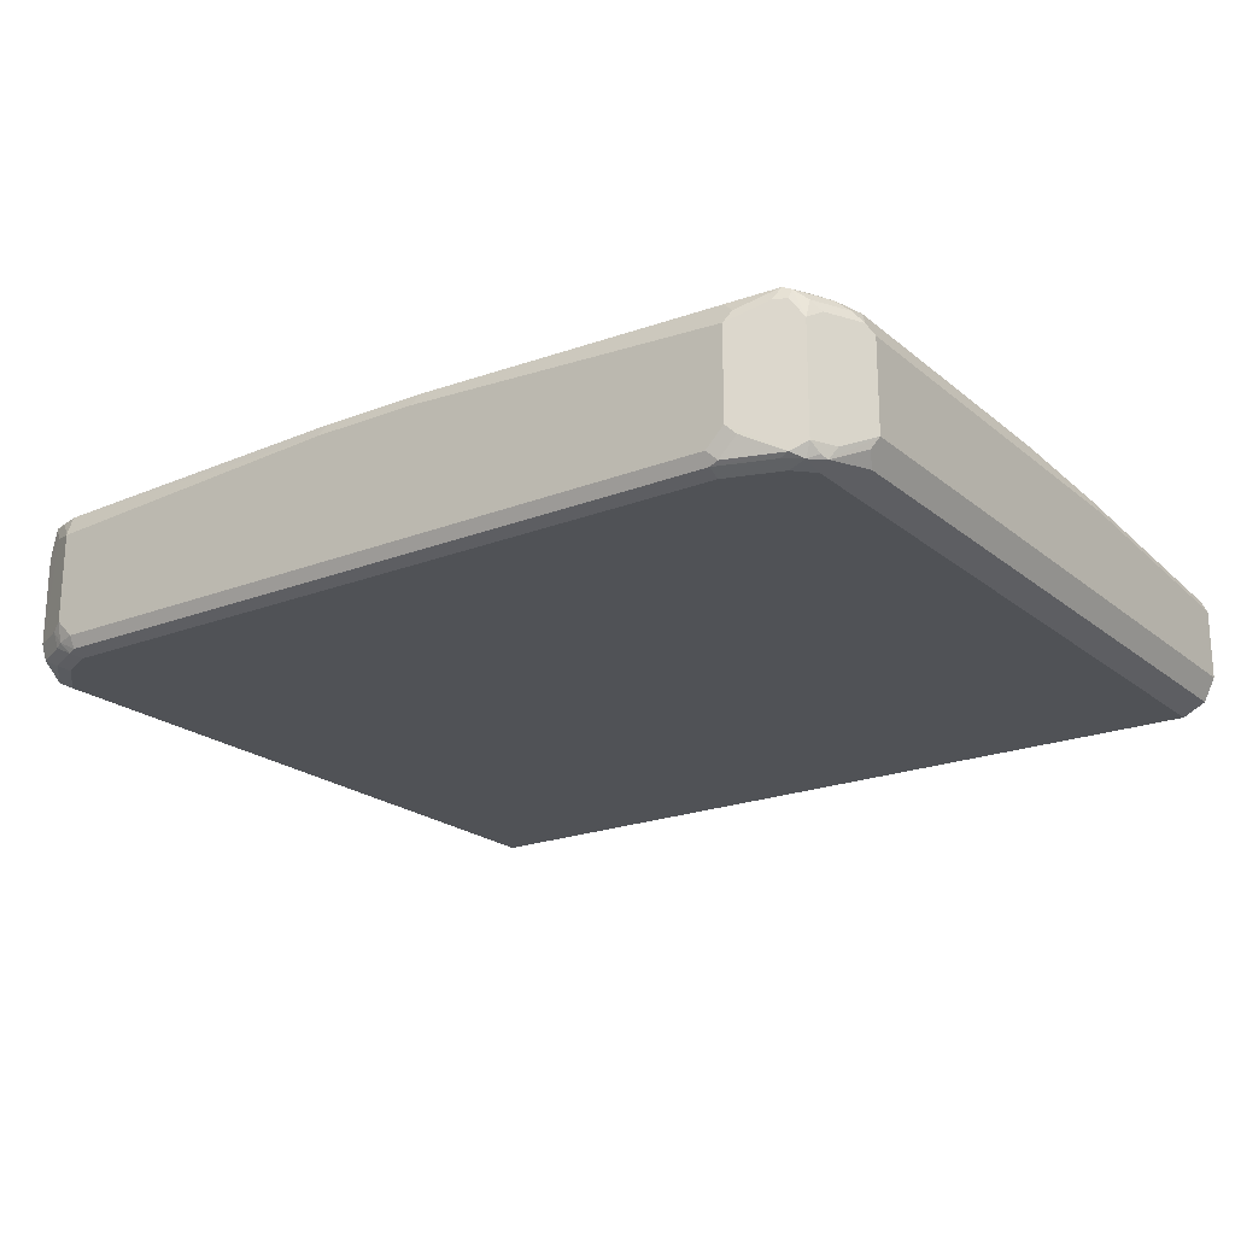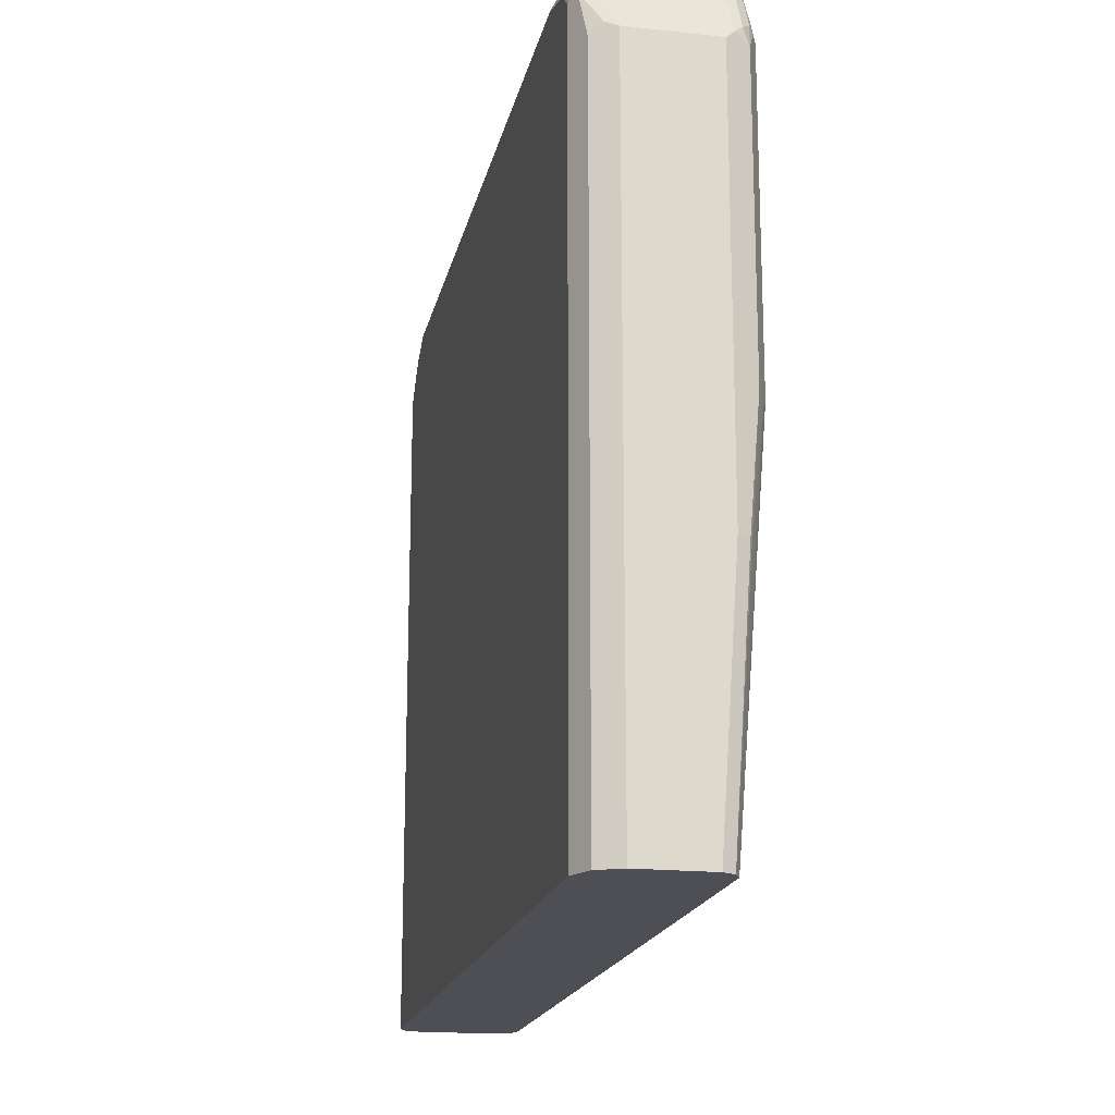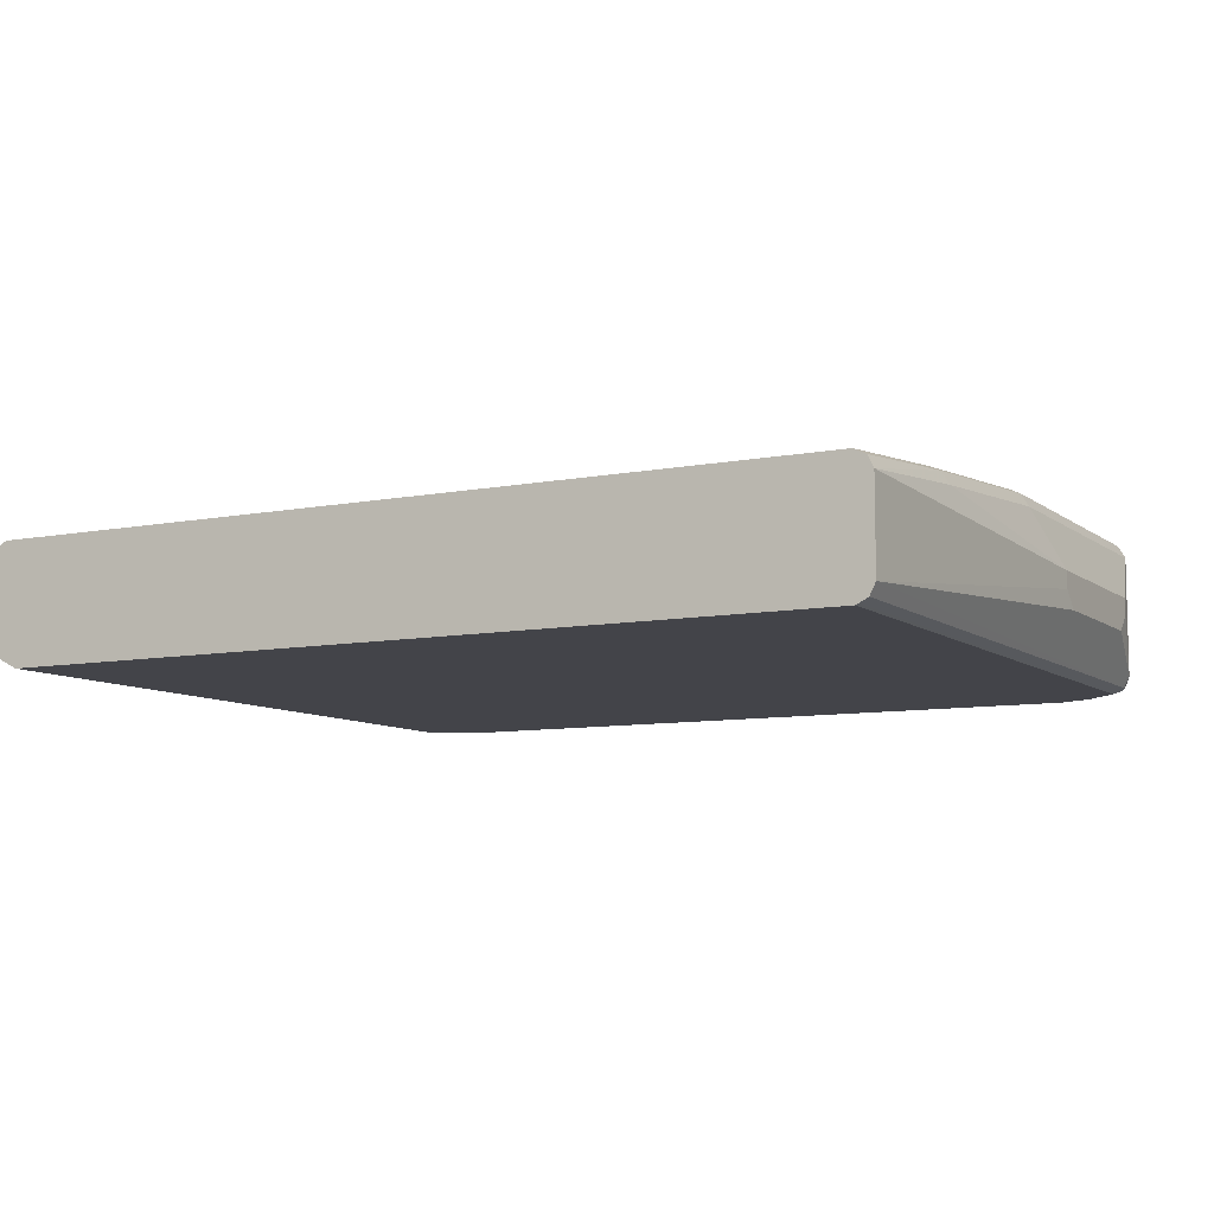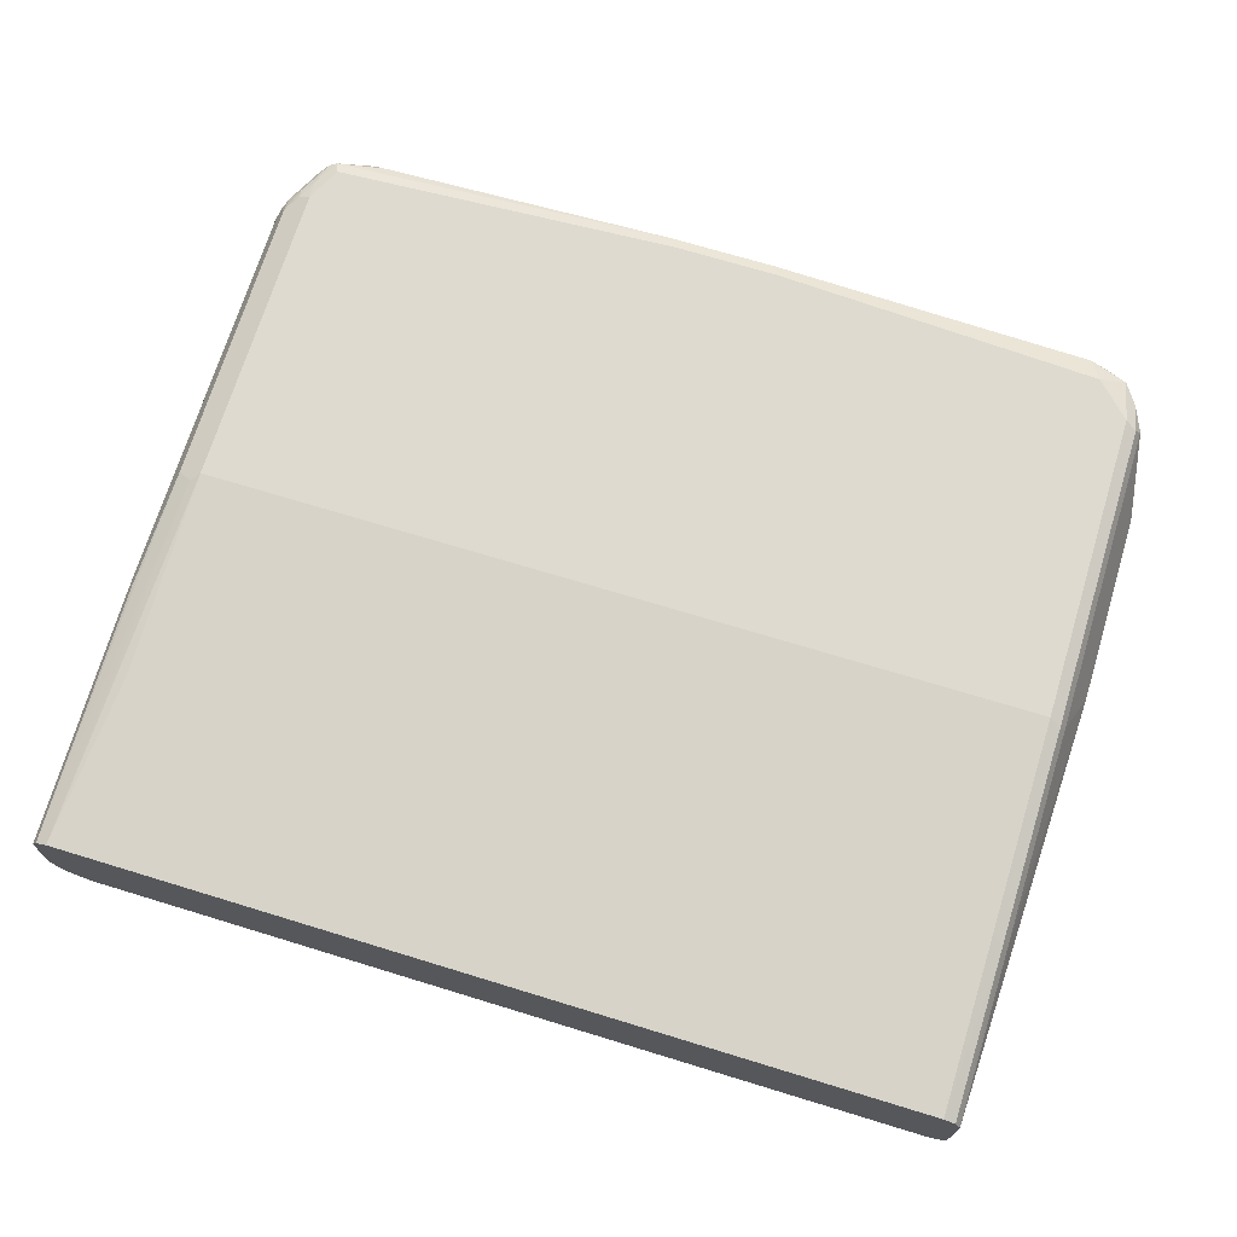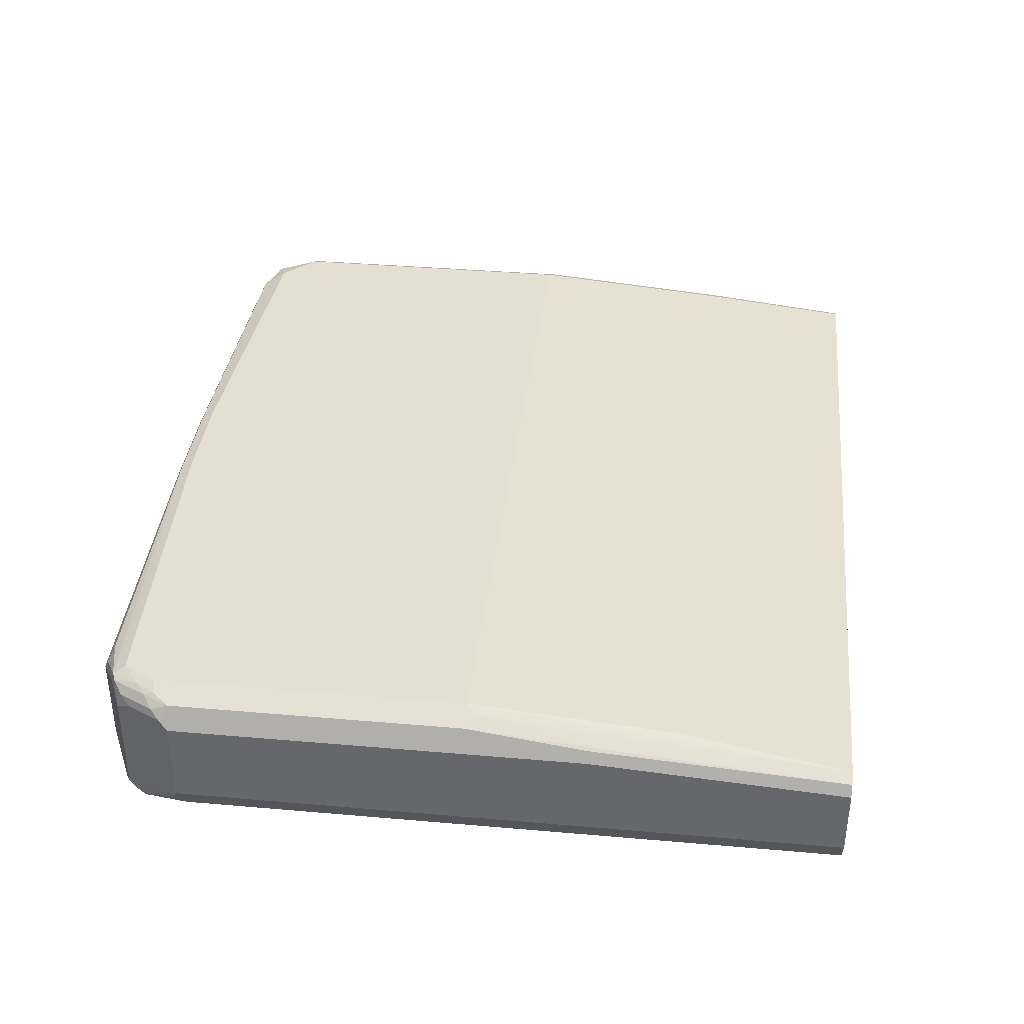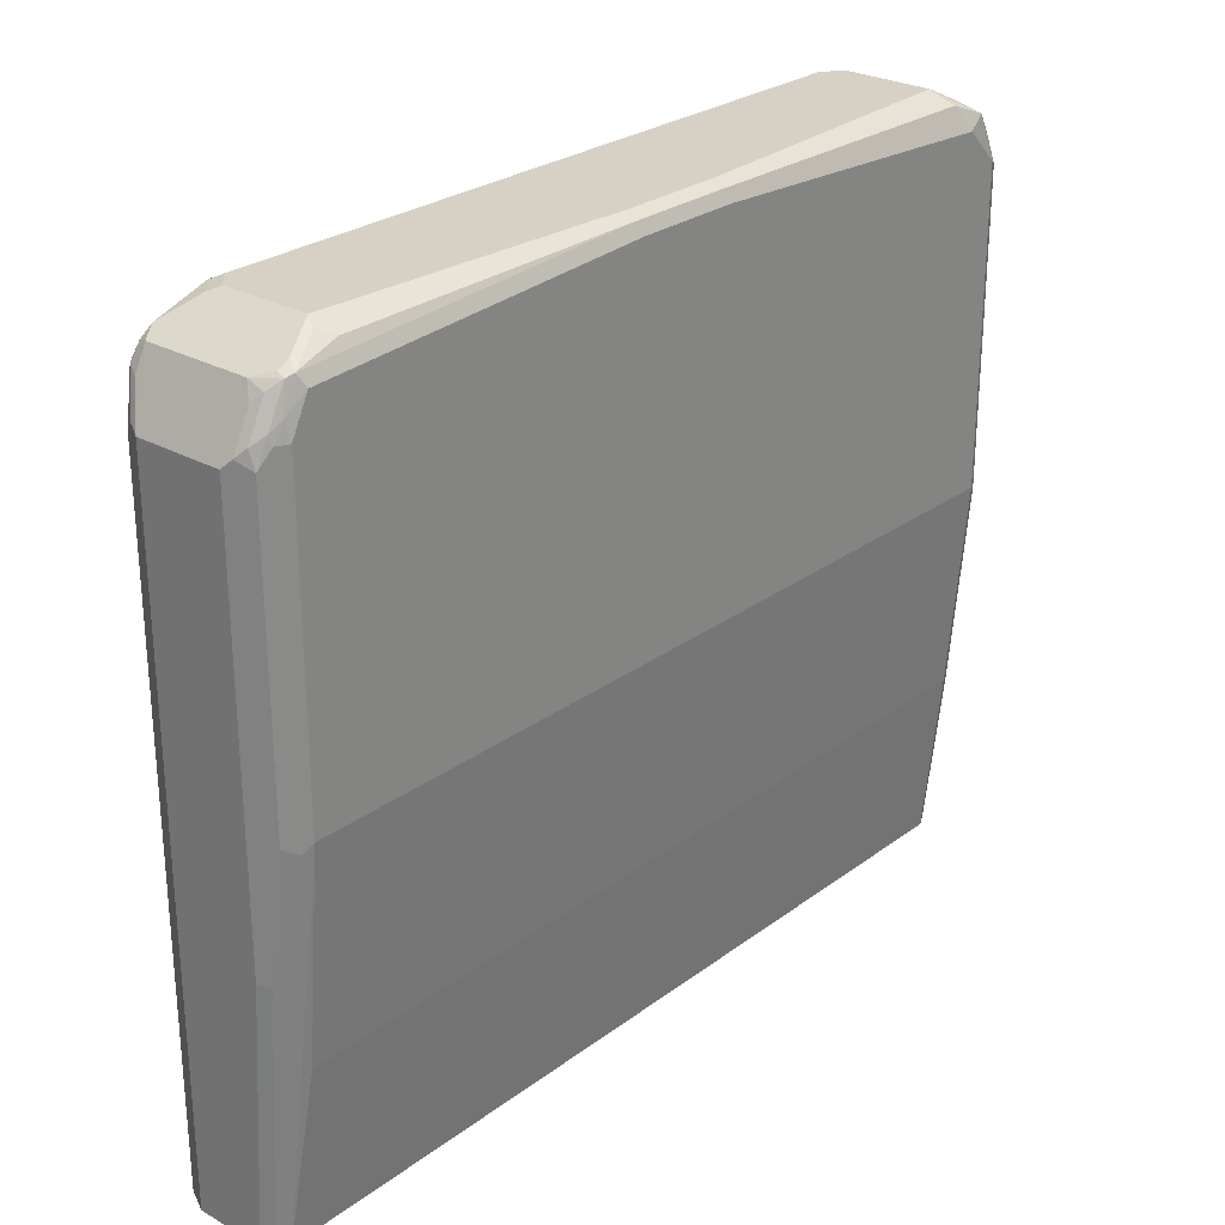
<metadata>
{"format":"obj","ext":"obj","renderer":"f3d","projection":"perspective","resolution":1024,"background":"white","views":[{"elev":-21.1,"azim":-145.0,"up":"+Z"},{"elev":-18.3,"azim":-101.7,"up":"+Y"},{"elev":-8.5,"azim":28.2,"up":"+Z"},{"elev":70.6,"azim":17.0,"up":"+Z"},{"elev":37.1,"azim":-83.6,"up":"+Z"},{"elev":26.7,"azim":-48.9,"up":"+Y"}]}
</metadata>
<code>
v -0.4902 0.4645 0.0645
v -0.4902 0.7934 0.0645
v -0.5032 0.4255 0.0387
v -0.5032 0.7934 0.0387
v -0.5032 0.7934 -0.05805
v -0.479 0.8418 0.04838
v -0.4709 0.8579 -0.0774
v -0.4709 0.8579 0.0387
v -0.4717 0.8515 0.05805
v -0.4983 0.8031 0.04838
v -0.491 0.8128 0.05805
v -0.4596 0.8611 0.06773
v -0.458 0.8644 0.05805
v -0.4064 0.8902 0.0387
v -0.4451 0.8708 0.05805
v -0.4515 0.8644 0.07096
v -0.4668 0.8321 0.07257
v -0.4451 0.8515 0.07741
v -0.0645 0.8837 0.07094
v -0.3999 0.8773 0.0645
v -0.4128 0.8837 0.0516
v -0.05805 0.8902 0.05805
v 0.05805 0.8902 0.05805
v 0.05159 0.8837 0.07094
v 0.4128 0.8773 0.0645
v 0.4064 0.8902 0.03869
v 0.4289 0.8741 0.06128
v 0.4322 0.8773 0.04515
v 0.4548 0.8611 0.06772
v 0.4257 0.8515 0.07741
v 0.4644 0.8128 0.07741
v -0.05805 0.8708 0.0774
v 0.05805 0.8708 0.0774
v 0.4644 0.4645 0.07741
v 0.4773 0.8063 0.07095
v 0.4709 0.8386 0.0645
v 0.4838 0.8128 0.05804
v 0.4838 0.8128 -0.07739
v 0.5032 0.7354 -9.47e-06
v 0.4838 0.4645 0.05804
v 0.4773 0.458 0.07095
v 0.4838 0.2322 0.0387
v 0.4773 0.2258 0.0516
v 0.4644 0.2322 0.05804
v 0.4644 0.04386 0.0387
v 0.4773 0.04386 0.03225
v 0.4838 0.04386 0.01934
v 0.4838 0.04386 -0.07741
v 0.5032 0.5225 -0.01934
v 0.5032 0.5225 -9.47e-06
v 0.5032 0.716 -0.03869
v 0.5032 0.7354 -0.01934
v 0.4773 0.8128 -0.0903
v 0.4773 0.8257 -0.08385
v 0.4741 0.8224 -0.09192
v 0.4773 0.04386 -0.0903
v 0.4679 0.04386 -0.09503
v 0.5032 0.5419 -0.03869
v 0.4644 0.04386 -0.09675
v 0.4644 0.8128 -0.09676
v 0.4257 0.8515 -0.09676
v 0.4354 0.8611 -0.09192
v 0.4548 0.8611 -0.08224
v 0.3967 0.8805 -0.09192
v 0.387 0.8708 -0.09676
v -0.1163 0.8837 -0.09031
v 0.387 0.8837 -0.0903
v 0.4064 0.8853 -0.07981
v 0.387 0.8902 -0.07739
v -0.387 0.8902 -0.0774
v -0.387 0.8837 -0.09031
v -0.3967 0.8853 -0.08708
v -0.4548 0.866 -0.08708
v -0.4451 0.8644 -0.09031
v -0.4644 0.8539 -0.09192
v -0.4451 0.8515 -0.09676
v -0.387 0.8708 -0.09676
v -0.4644 0.8321 -0.09676
v -0.4773 0.8386 -0.09031
v -0.4741 0.8466 -0.08708
v -0.4838 0.8321 -0.0774
v -0.4967 0.7999 -0.07096
v -0.4902 0.7869 -0.08385
v -0.4644 0.04386 -0.09675
v -0.4837 0.04386 0.0387
v -0.5032 0.04386 -0.05806
v -0.4902 0.04386 -0.08385
v -0.5032 0.4255 -0.05805
v -0.5032 0.04386 0.01934
v -0.5032 0.329 0.0387
v -0.4967 0.329 0.0516
v -0.4967 0.04386 0.03225
v -0.4934 0.3193 0.05321
v -0.4741 0.4548 0.07257
v -0.4644 0.4645 0.07741
v -0.4644 0.8128 0.07741
v -0.4773 0.8128 0.07096
v -0.479 0.8224 0.06773
v -0.4644 0.2322 0.05804
v -0.4064 0.8902 -0.05805
v -0.4161 0.8853 -0.06773
v 0.4064 0.8902 -0.05804
v 0.4193 0.8837 -0.0645
v 0.4161 0.8805 -0.08224
v 0.458 0.8644 -0.0645
v 0.458 0.8644 0.03225
f 2 3 1
f 84 48 85
f 86 84 85
f 87 84 86
f 87 83 84
f 87 86 83
f 5 83 86
f 5 86 88
f 5 88 3
f 3 88 86
f 89 3 86
f 59 48 84
f 90 3 89
f 90 91 1
f 92 91 90
f 93 91 92
f 93 94 1
f 93 92 94
f 94 92 85
f 94 85 95
f 94 95 96
f 94 96 97
f 94 97 2
f 90 1 3
f 94 2 1
f 60 59 84
f 78 84 83
f 71 73 72
f 74 73 71
f 74 75 73
f 74 76 75
f 74 71 76
f 71 77 76
f 71 66 77
f 66 65 77
f 77 65 76
f 78 76 65
f 60 84 78
f 75 76 78
f 80 75 79
f 80 7 75
f 80 79 7
f 81 7 79
f 81 5 7
f 81 79 5
f 82 5 79
f 82 83 5
f 82 79 83
f 79 78 83
f 79 75 78
f 97 98 2
f 97 17 98
f 97 96 17
f 23 26 70
f 70 26 102
f 69 70 102
f 68 69 102
f 68 102 103
f 68 103 104
f 68 104 64
f 64 104 63
f 63 104 105
f 63 105 54
f 14 23 70
f 63 54 55
f 36 38 105
f 106 36 105
f 106 29 36
f 106 28 29
f 106 105 28
f 28 105 102
f 28 102 26
f 103 102 105
f 103 105 104
f 36 29 31
f 54 105 38
f 100 14 70
f 100 70 72
f 101 100 72
f 17 96 18
f 96 34 18
f 95 34 96
f 95 99 34
f 95 85 99
f 99 85 45
f 44 99 45
f 44 34 99
f 45 85 48
f 12 98 17
f 12 11 98
f 11 2 98
f 92 89 85
f 92 90 89
f 89 86 85
f 60 78 65
f 61 60 65
f 73 75 7
f 8 73 7
f 8 14 73
f 100 73 14
f 101 73 100
f 101 72 73
f 71 72 70
f 71 70 66
f 93 1 91
f 67 66 69
f 22 19 23
f 22 21 19
f 20 19 21
f 23 19 24
f 25 23 24
f 25 26 23
f 27 26 25
f 27 28 26
f 27 29 28
f 27 25 29
f 22 23 14
f 30 29 25
f 30 18 31
f 30 32 18
f 30 33 32
f 30 24 33
f 30 25 24
f 24 19 33
f 32 33 19
f 32 19 18
f 34 31 18
f 35 31 34
f 30 31 29
f 22 14 21
f 16 21 14
f 16 20 21
f 4 3 2
f 4 5 3
f 6 5 4
f 6 7 5
f 6 8 7
f 6 9 8
f 6 10 9
f 6 4 10
f 66 70 69
f 11 10 2
f 9 10 11
f 9 11 12
f 9 12 8
f 13 8 12
f 13 14 8
f 15 14 13
f 15 16 14
f 15 13 16
f 13 12 16
f 16 12 17
f 16 17 18
f 16 18 19
f 16 19 20
f 35 36 31
f 37 36 35
f 4 2 10
f 37 39 38
f 56 55 53
f 56 57 55
f 56 48 57
f 56 53 48
f 53 51 48
f 58 48 51
f 58 49 48
f 58 51 49
f 50 49 51
f 57 48 59
f 53 55 54
f 57 59 60
f 61 55 60
f 62 55 61
f 62 63 55
f 62 64 63
f 62 61 64
f 66 64 65
f 67 64 66
f 67 68 64
f 67 69 68
f 37 38 36
f 57 60 55
f 53 54 38
f 64 61 65
f 52 51 38
f 53 38 51
f 37 35 40
f 41 40 35
f 37 40 39
f 41 43 42
f 41 34 43
f 41 35 34
f 43 34 44
f 43 44 45
f 46 43 45
f 46 47 43
f 41 42 40
f 47 45 48
f 46 45 47
f 52 39 51
f 39 40 50
f 42 50 40
f 39 50 51
f 42 47 50
f 50 47 49
f 49 47 48
f 42 43 47
f 52 38 39

</code>
